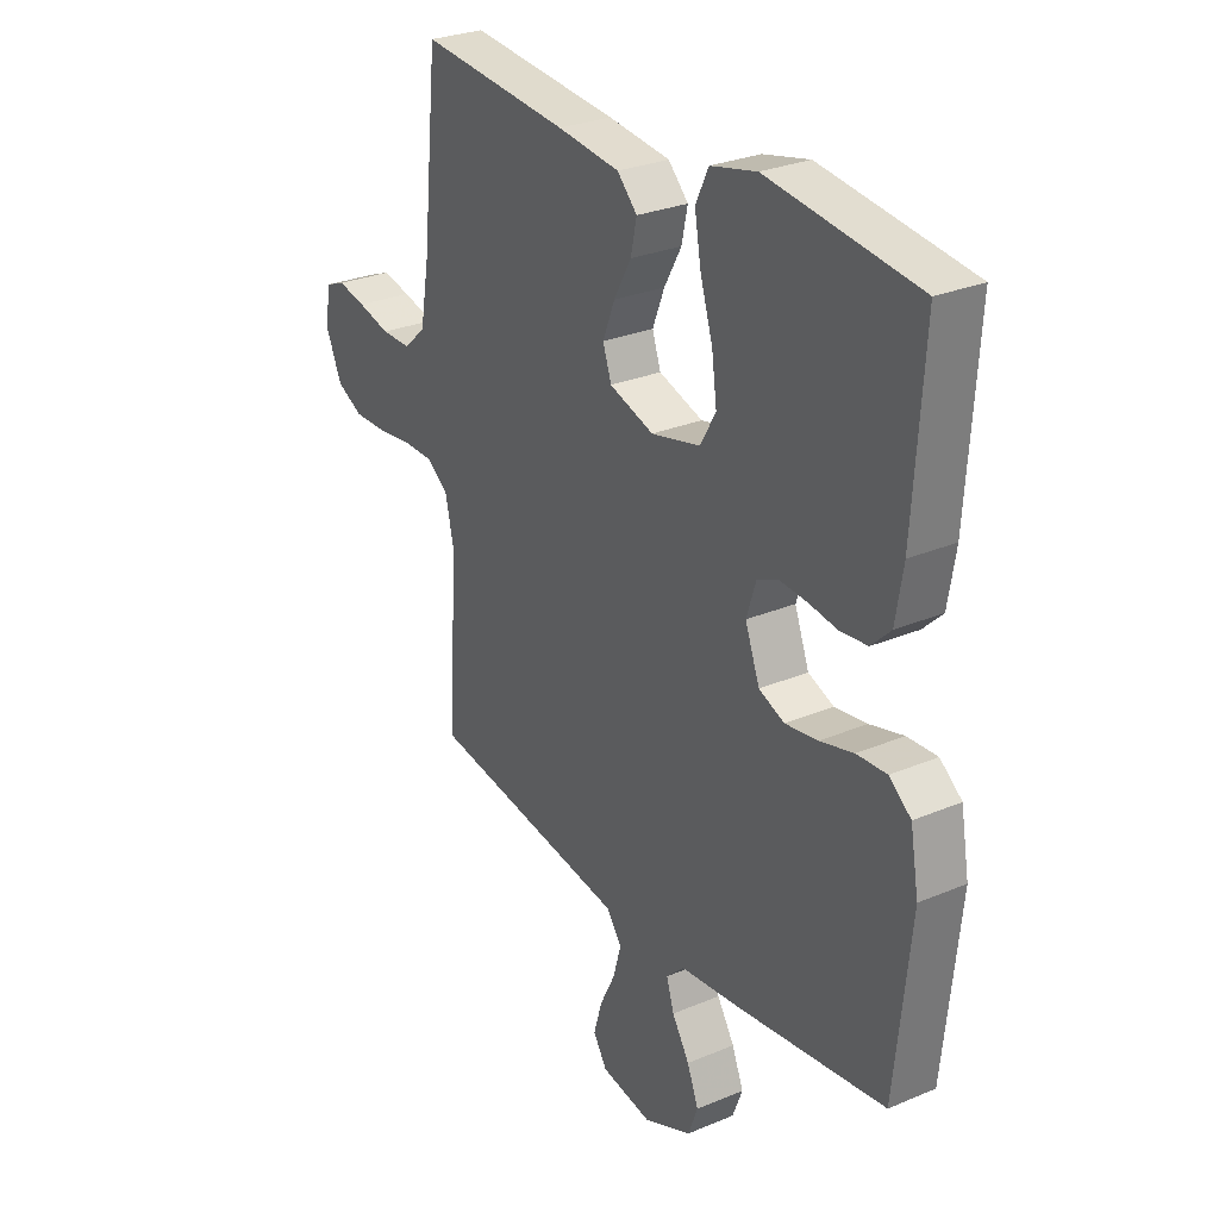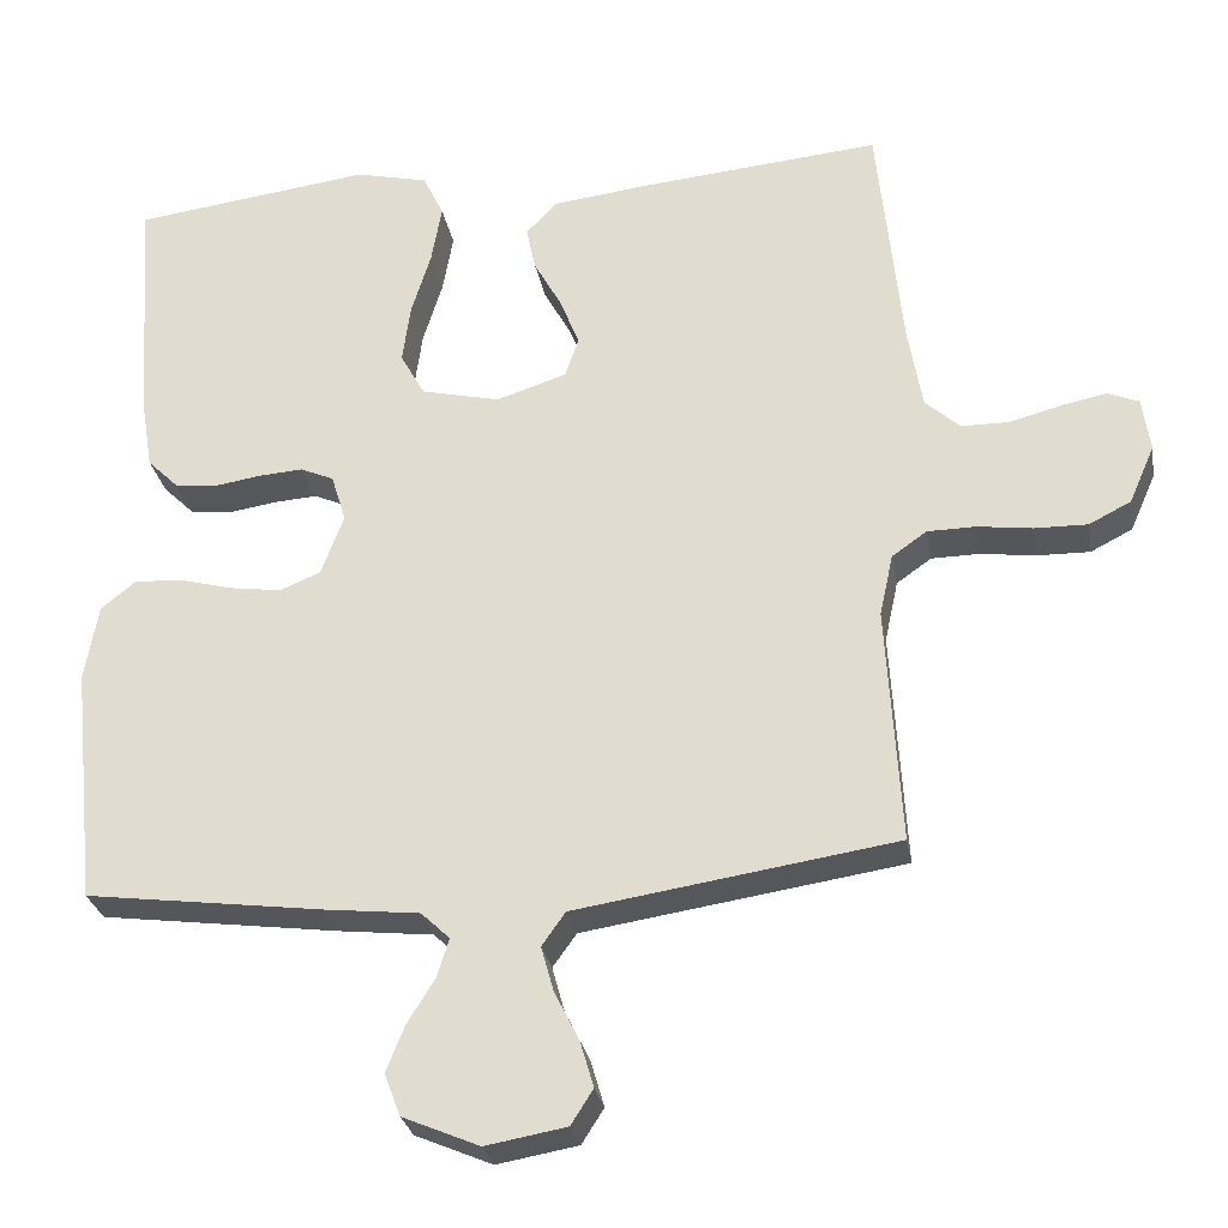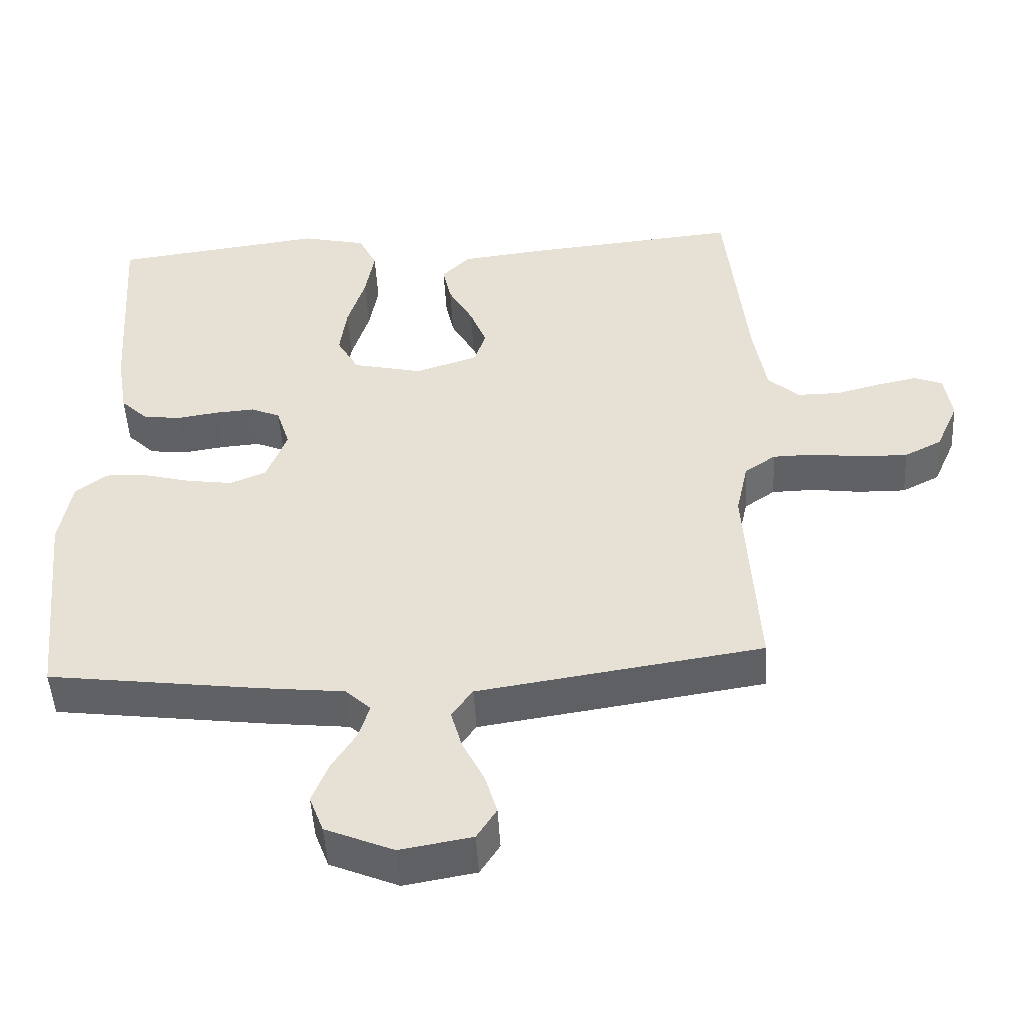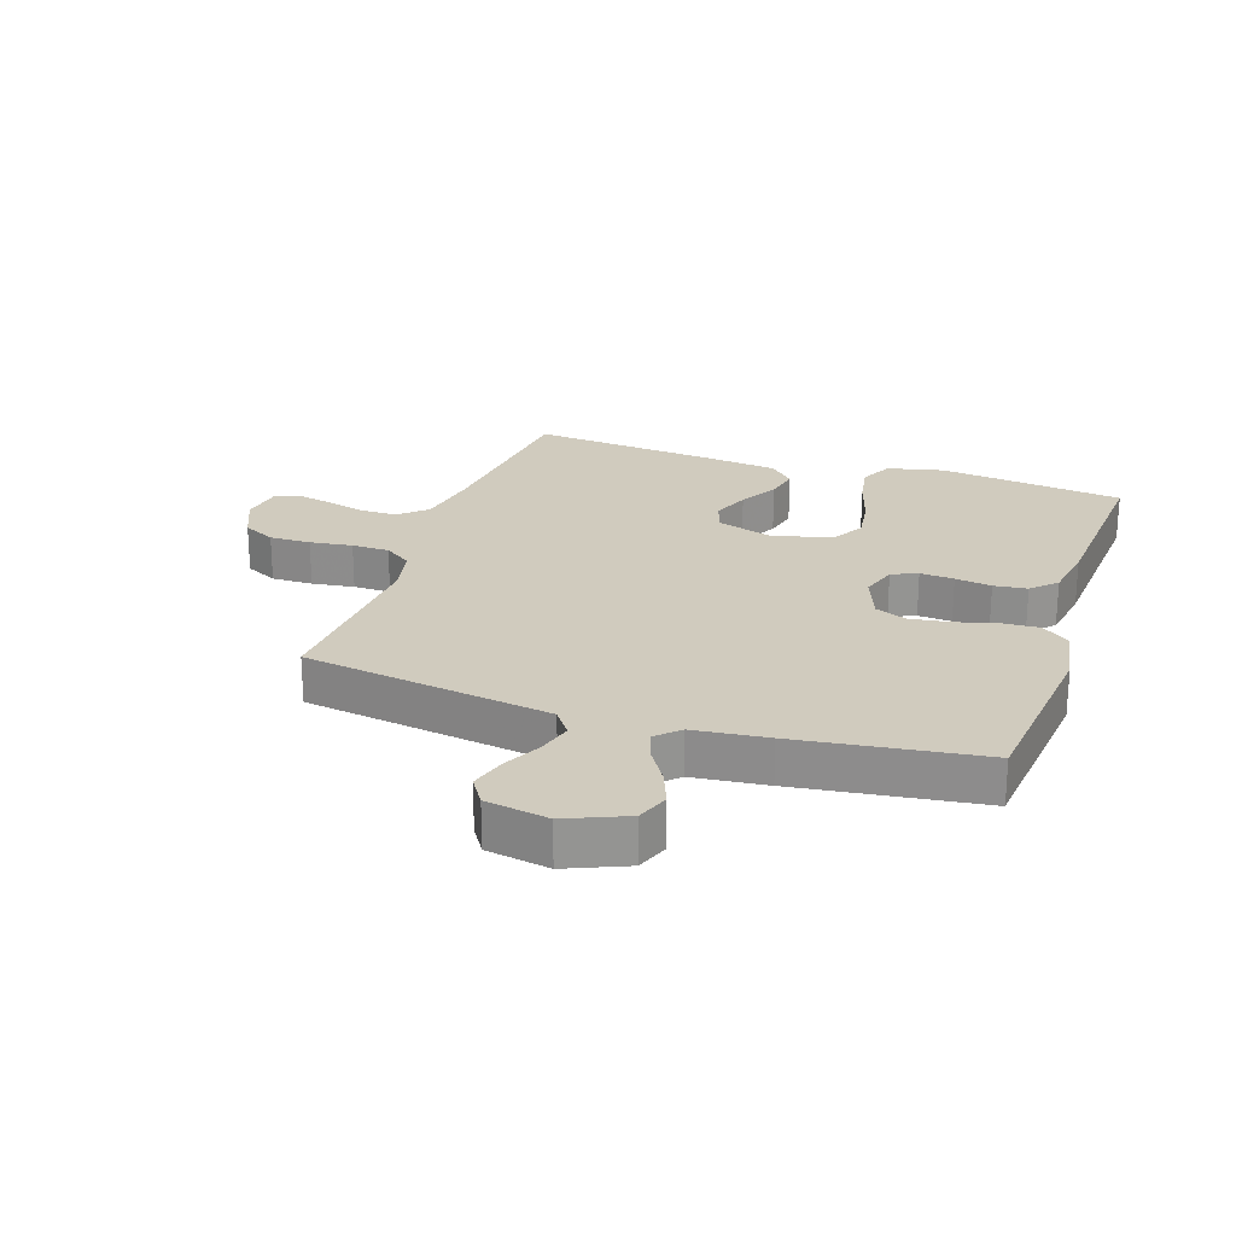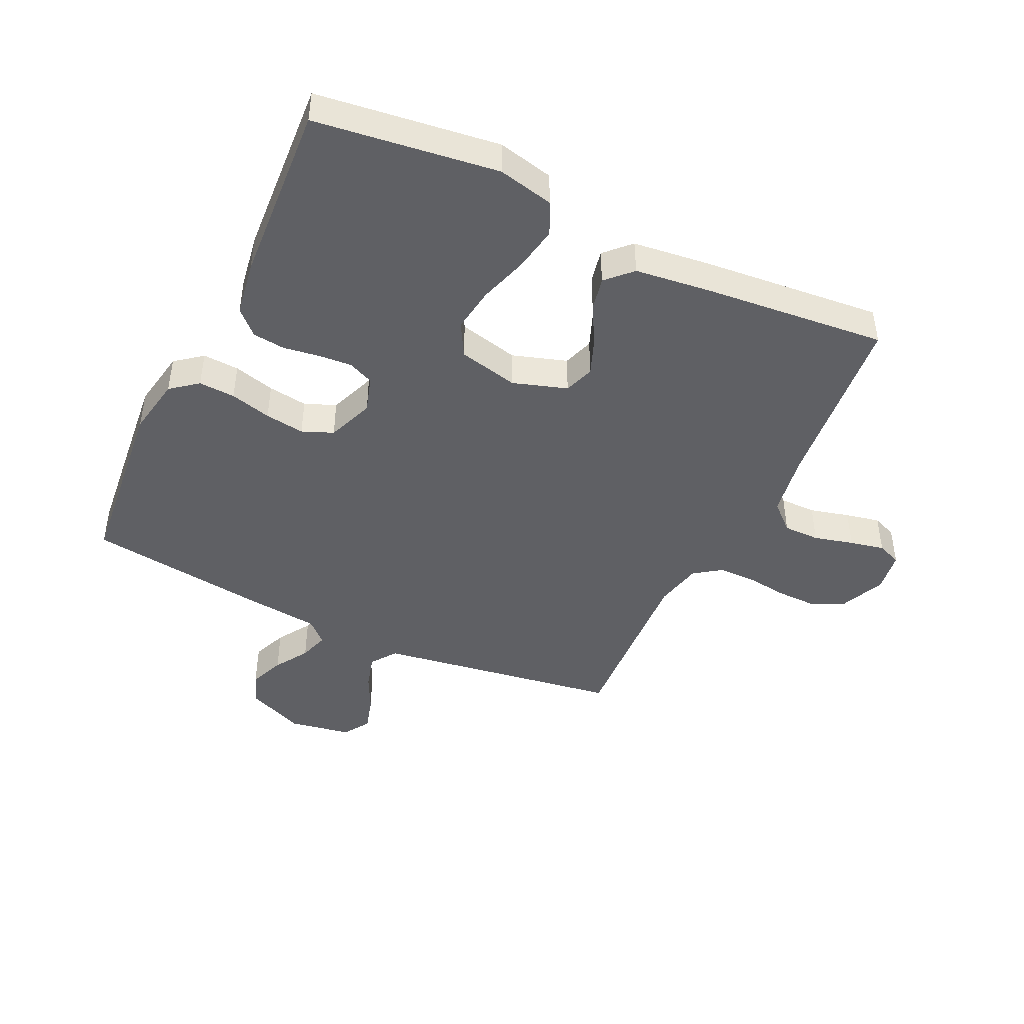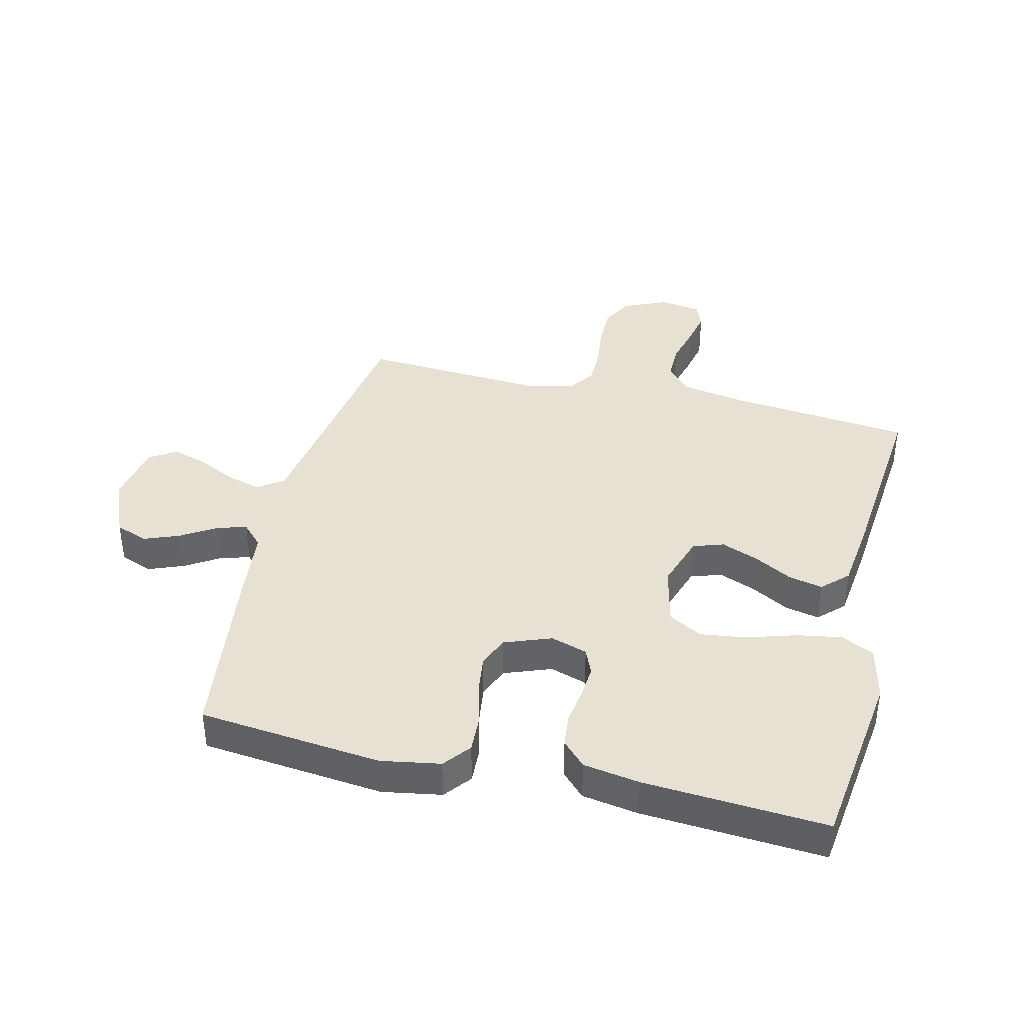
<metadata>
{"format":"obj","ext":"obj","renderer":"f3d","projection":"perspective","resolution":1024,"background":"white","views":[{"elev":28.1,"azim":-122.6,"up":"+Z"},{"elev":-27.8,"azim":9.8,"up":"+Z"},{"elev":-48.9,"azim":3.2,"up":"+Z"},{"elev":23.4,"azim":-161.5,"up":"+Y"},{"elev":-44.6,"azim":-25.5,"up":"+Y"},{"elev":39.5,"azim":-76.4,"up":"+Y"}]}
</metadata>
<code>
v -0.5 0.07 -0.5
v -0.531 0.07 -0.2
v -0.514 0.07 -0.103
v -0.47 0.07 -0.068
v -0.41 0.07 -0.071
v -0.342 0.07 -0.089
v -0.277 0.07 -0.098
v -0.226 0.07 -0.077
v -0.197 0.07 0
v -0.216 0.07 0.06
v -0.258 0.07 0.078
v -0.313 0.07 0.074
v -0.372 0.07 0.065
v -0.426 0.07 0.071
v -0.465 0.07 0.109
v -0.48 0.07 0.2
v -0.5 0.07 0.5
v -0.2 0.07 0.539
v -0.108 0.07 0.518
v -0.082 0.07 0.464
v -0.095 0.07 0.39
v -0.12 0.07 0.309
v -0.13 0.07 0.235
v -0.099 0.07 0.18
v 0 0.07 0.157
v 0.089 0.07 0.186
v 0.106 0.07 0.236
v 0.082 0.07 0.297
v 0.047 0.07 0.36
v 0.035 0.07 0.416
v 0.075 0.07 0.457
v 0.2 0.07 0.472
v 0.5 0.07 0.5
v 0.531 0.07 0.2
v 0.549 0.07 0.095
v 0.593 0.07 0.055
v 0.653 0.07 0.055
v 0.718 0.07 0.072
v 0.775 0.07 0.084
v 0.815 0.07 0.068
v 0.825 0.07 0
v 0.793 0.07 -0.073
v 0.74 0.07 -0.1
v 0.673 0.07 -0.099
v 0.604 0.07 -0.09
v 0.543 0.07 -0.091
v 0.499 0.07 -0.122
v 0.482 0.07 -0.2
v 0.5 0.07 -0.5
v 0.2 0.07 -0.546
v 0.096 0.07 -0.562
v 0.066 0.07 -0.604
v 0.082 0.07 -0.661
v 0.113 0.07 -0.723
v 0.13 0.07 -0.781
v 0.102 0.07 -0.825
v 0 0.07 -0.843
v -0.097 0.07 -0.802
v -0.117 0.07 -0.749
v -0.094 0.07 -0.691
v -0.059 0.07 -0.635
v -0.044 0.07 -0.586
v -0.08 0.07 -0.552
v -0.2 0.07 -0.539
v -0.5 0 -0.5
v -0.531 0 -0.2
v -0.514 0 -0.103
v -0.47 0 -0.068
v -0.41 0 -0.071
v -0.342 0 -0.089
v -0.277 0 -0.098
v -0.226 0 -0.077
v -0.197 0 0
v -0.216 0 0.06
v -0.258 0 0.078
v -0.313 0 0.074
v -0.372 0 0.065
v -0.426 0 0.071
v -0.465 0 0.109
v -0.48 0 0.2
v -0.5 0 0.5
v -0.2 0 0.539
v -0.108 0 0.518
v -0.082 0 0.464
v -0.095 0 0.39
v -0.12 0 0.309
v -0.13 0 0.235
v -0.099 0 0.18
v 0 0 0.157
v 0.089 0 0.186
v 0.106 0 0.236
v 0.082 0 0.297
v 0.047 0 0.36
v 0.035 0 0.416
v 0.075 0 0.457
v 0.2 0 0.472
v 0.5 0 0.5
v 0.531 0 0.2
v 0.549 0 0.095
v 0.593 0 0.055
v 0.653 0 0.055
v 0.718 0 0.072
v 0.775 0 0.084
v 0.815 0 0.068
v 0.825 0 0
v 0.793 0 -0.073
v 0.74 0 -0.1
v 0.673 0 -0.099
v 0.604 0 -0.09
v 0.543 0 -0.091
v 0.499 0 -0.122
v 0.482 0 -0.2
v 0.5 0 -0.5
v 0.2 0 -0.546
v 0.096 0 -0.562
v 0.066 0 -0.604
v 0.082 0 -0.661
v 0.113 0 -0.723
v 0.13 0 -0.781
v 0.102 0 -0.825
v 0 0 -0.843
v -0.097 0 -0.802
v -0.117 0 -0.749
v -0.094 0 -0.691
v -0.059 0 -0.635
v -0.044 0 -0.586
v -0.08 0 -0.552
v -0.2 0 -0.539
f 63 64 1 2
f 58 59 60 61
f 58 61 62
f 57 58 62
f 56 57 62
f 53 54 55 56
f 52 53 56 62
f 51 52 62 63
f 48 49 50
f 47 48 50 51
f 42 43 44 45
f 42 45 46
f 41 42 46
f 40 41 46
f 37 38 39 40
f 37 40 46
f 36 37 46 47
f 31 32 33 34
f 31 34 35
f 28 29 30 31
f 27 28 31 35
f 26 27 35 36
f 19 20 21 22
f 19 22 23
f 18 19 23
f 17 18 23
f 16 17 23 24
f 12 13 14 15
f 11 12 15 16
f 10 11 16 24
f 3 4 5 6
f 3 6 7
f 2 3 7
f 63 2 7
f 51 63 7 8
f 47 51 8 9
f 25 26 36 47
f 24 25 47
f 9 10 24 47
f 66 65 128 127
f 125 124 123 122
f 126 125 122
f 126 122 121
f 126 121 120
f 120 119 118 117
f 126 120 117 116
f 127 126 116 115
f 114 113 112
f 115 114 112 111
f 109 108 107 106
f 110 109 106
f 110 106 105
f 110 105 104
f 104 103 102 101
f 110 104 101
f 111 110 101 100
f 98 97 96 95
f 99 98 95
f 95 94 93 92
f 99 95 92 91
f 100 99 91 90
f 86 85 84 83
f 87 86 83
f 87 83 82
f 87 82 81
f 88 87 81 80
f 79 78 77 76
f 80 79 76 75
f 88 80 75 74
f 70 69 68 67
f 71 70 67
f 71 67 66
f 71 66 127
f 72 71 127 115
f 73 72 115 111
f 111 100 90 89
f 111 89 88
f 111 88 74 73
f 1 65 66 2
f 2 66 67 3
f 3 67 68 4
f 4 68 69 5
f 5 69 70 6
f 6 70 71 7
f 7 71 72 8
f 8 72 73 9
f 9 73 74 10
f 10 74 75 11
f 11 75 76 12
f 12 76 77 13
f 13 77 78 14
f 14 78 79 15
f 15 79 80 16
f 16 80 81 17
f 17 81 82 18
f 18 82 83 19
f 19 83 84 20
f 20 84 85 21
f 21 85 86 22
f 22 86 87 23
f 23 87 88 24
f 24 88 89 25
f 25 89 90 26
f 26 90 91 27
f 27 91 92 28
f 28 92 93 29
f 29 93 94 30
f 30 94 95 31
f 31 95 96 32
f 32 96 97 33
f 33 97 98 34
f 34 98 99 35
f 35 99 100 36
f 36 100 101 37
f 37 101 102 38
f 38 102 103 39
f 39 103 104 40
f 40 104 105 41
f 41 105 106 42
f 42 106 107 43
f 43 107 108 44
f 44 108 109 45
f 45 109 110 46
f 46 110 111 47
f 47 111 112 48
f 48 112 113 49
f 49 113 114 50
f 50 114 115 51
f 51 115 116 52
f 52 116 117 53
f 53 117 118 54
f 54 118 119 55
f 55 119 120 56
f 56 120 121 57
f 57 121 122 58
f 58 122 123 59
f 59 123 124 60
f 60 124 125 61
f 61 125 126 62
f 62 126 127 63
f 63 127 128 64
f 64 128 65 1

</code>
